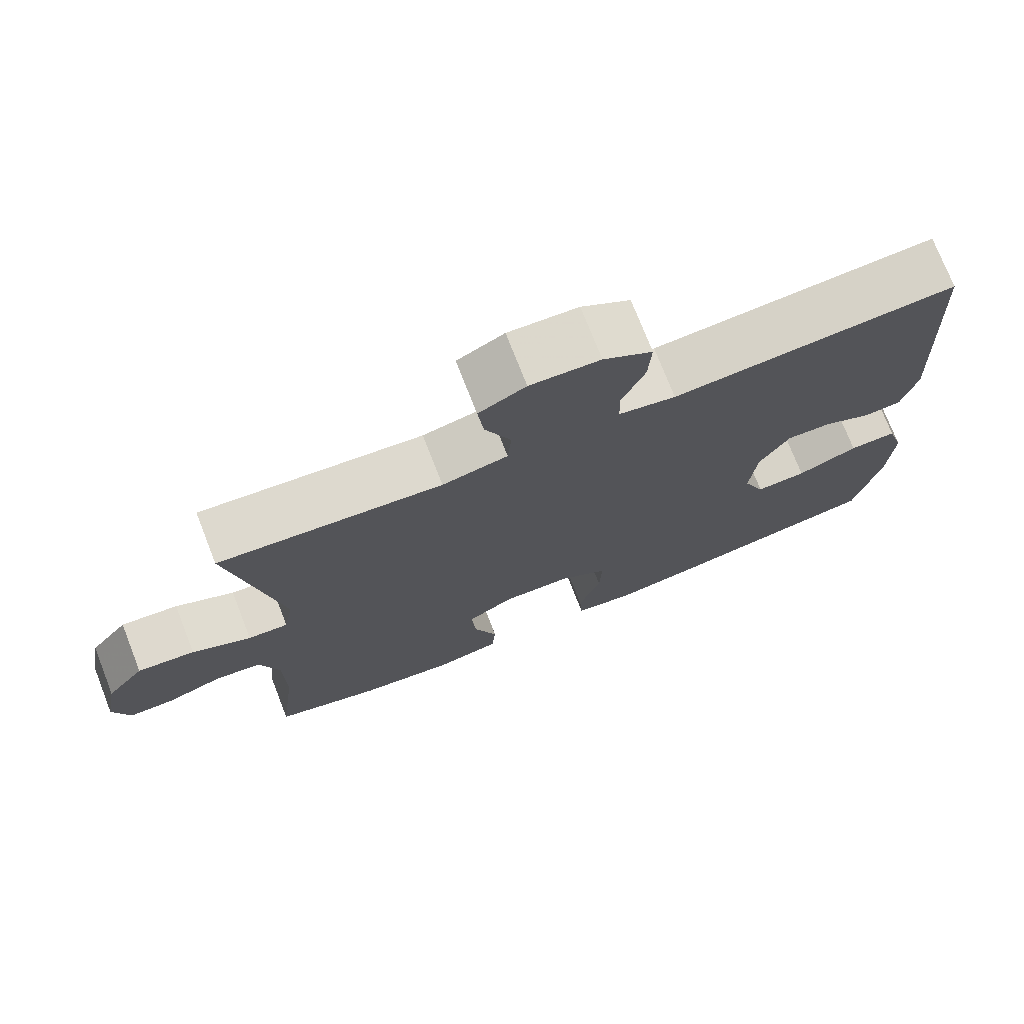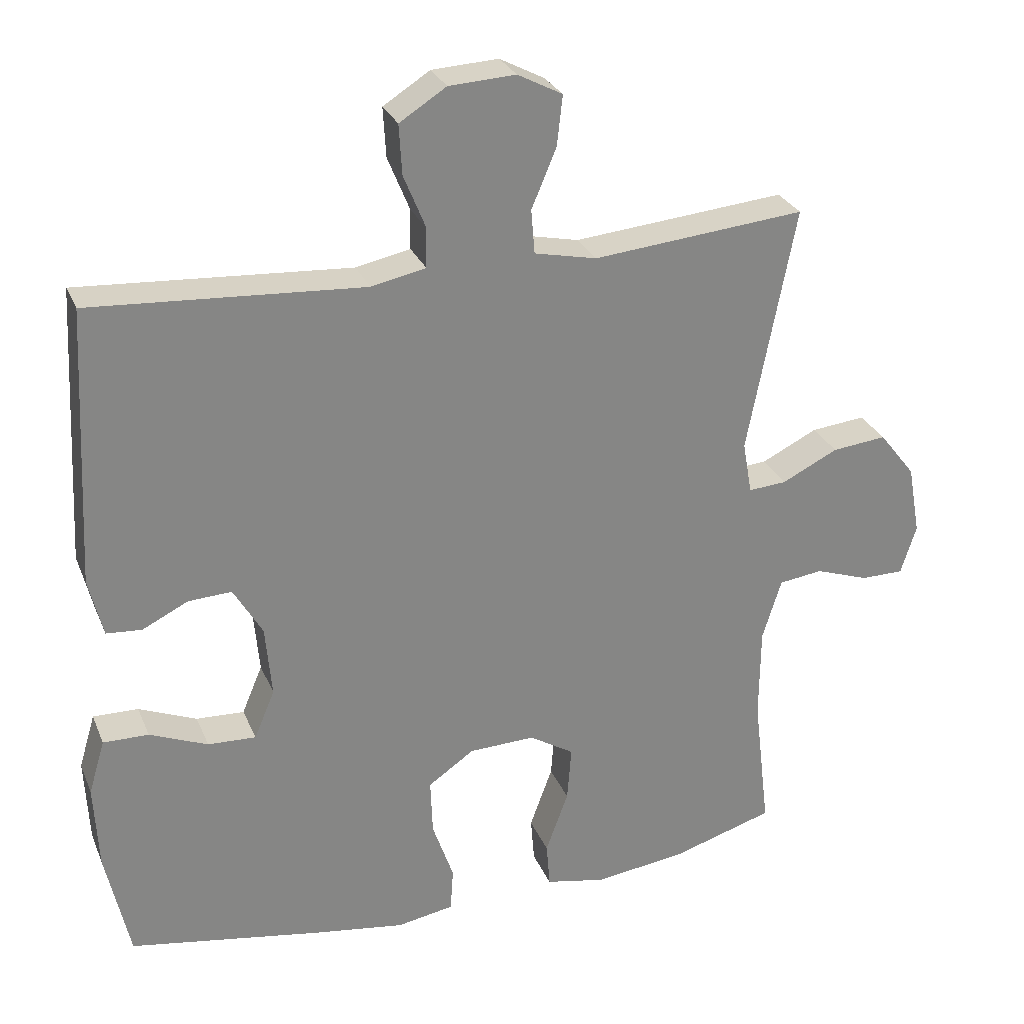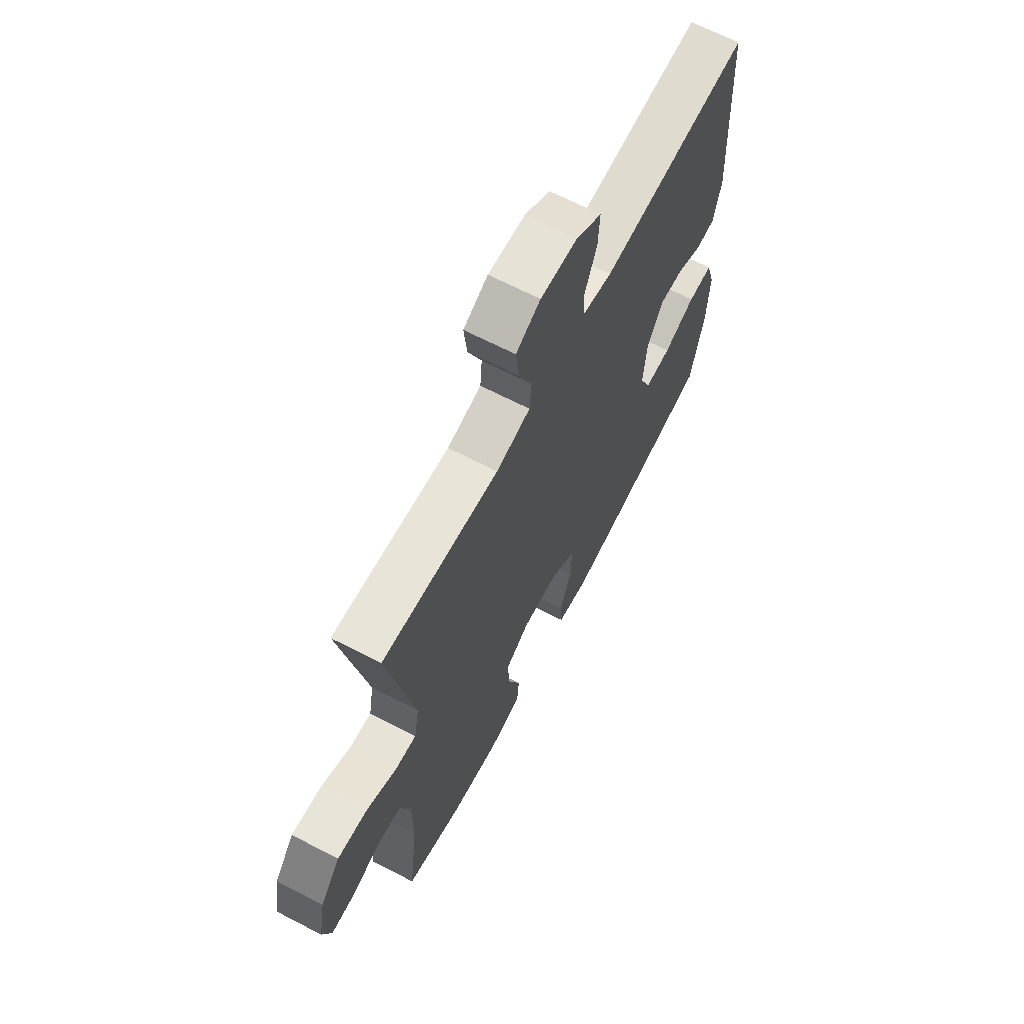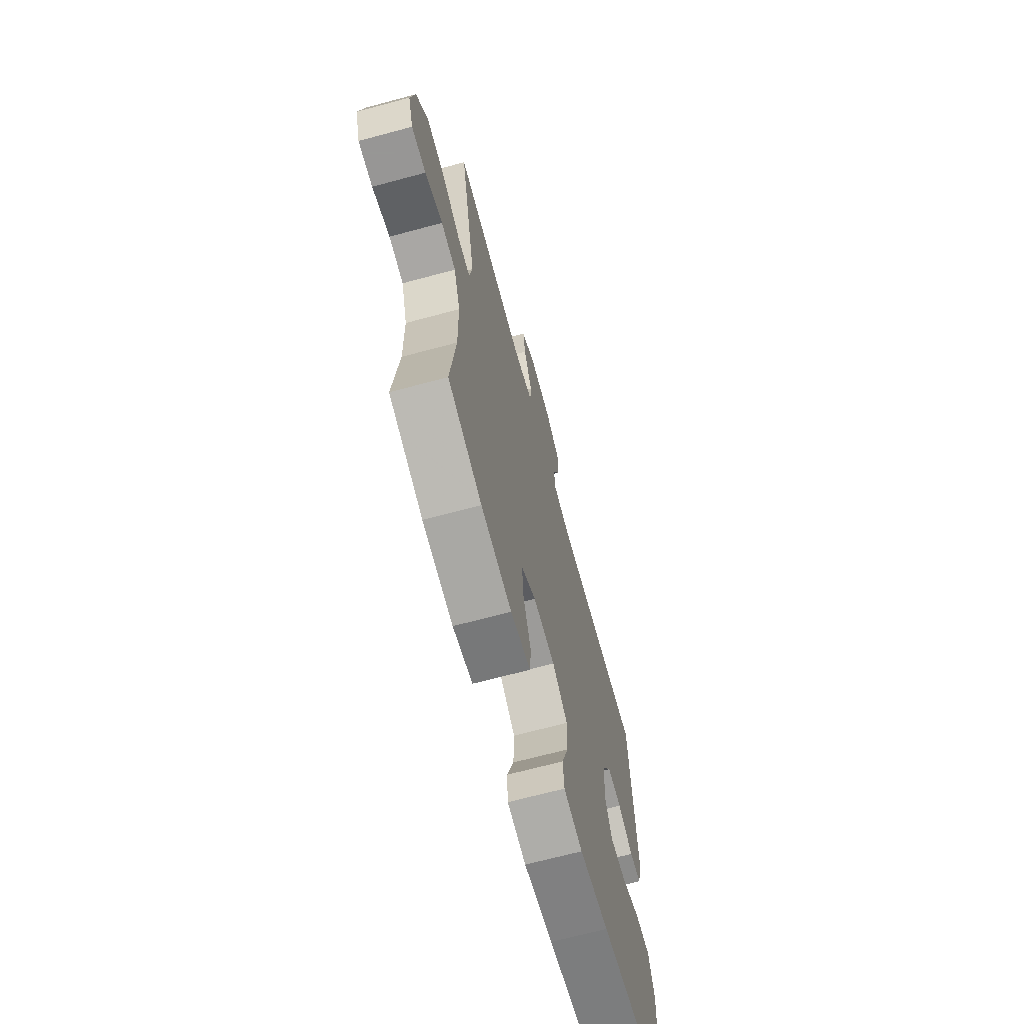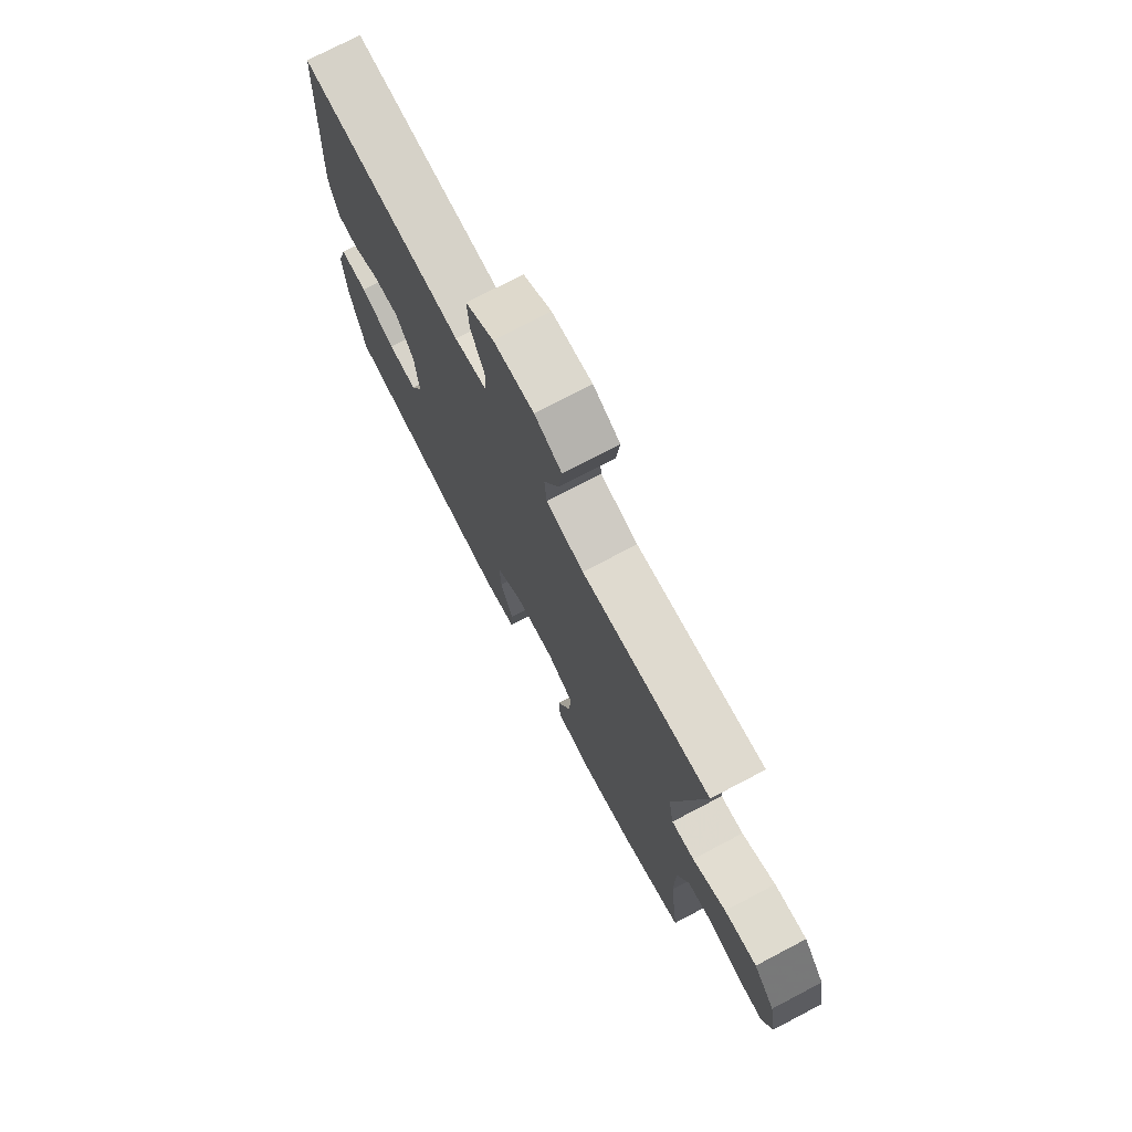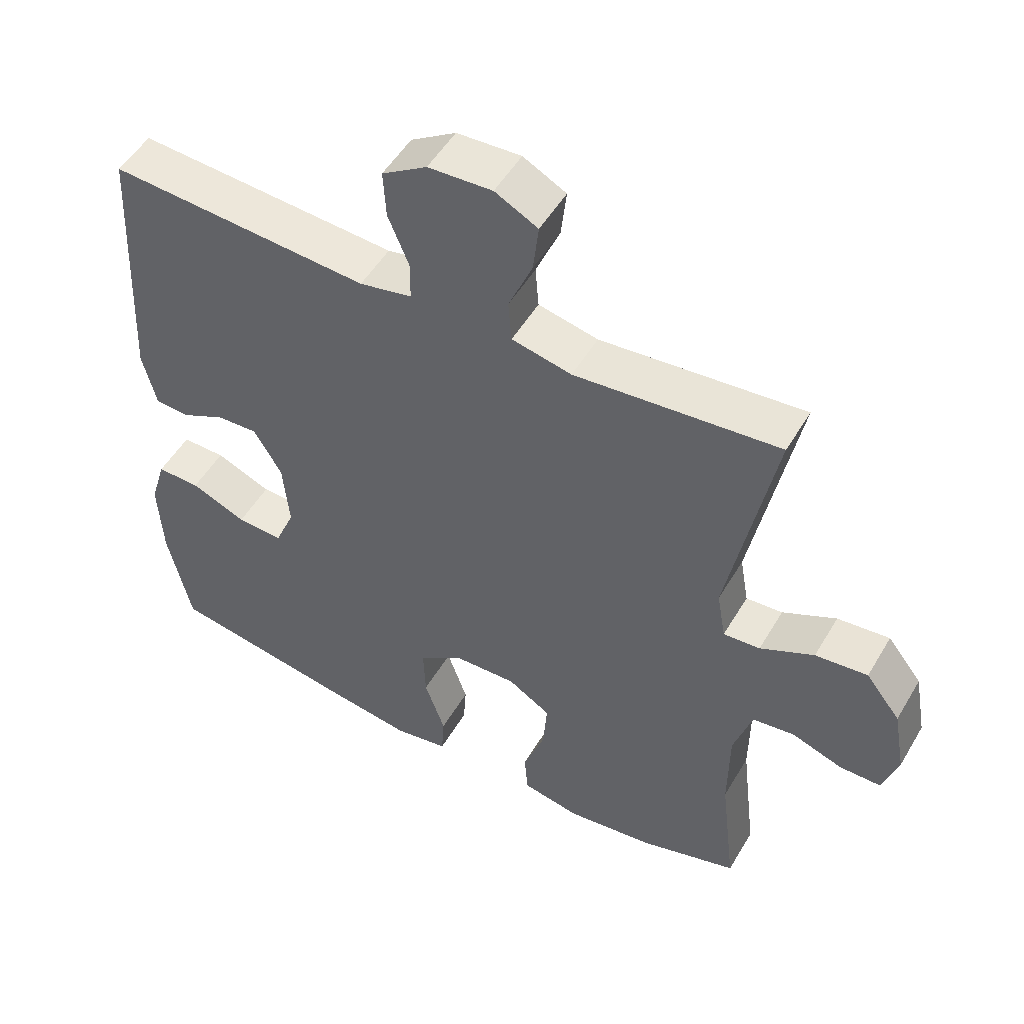
<metadata>
{"format":"obj","ext":"obj","renderer":"f3d","projection":"perspective","resolution":1024,"background":"white","views":[{"elev":74.4,"azim":158.6,"up":"+Z"},{"elev":28.0,"azim":-19.5,"up":"+Z"},{"elev":66.5,"azim":117.5,"up":"+Z"},{"elev":-68.0,"azim":105.1,"up":"+Z"},{"elev":74.8,"azim":62.3,"up":"+Z"},{"elev":51.3,"azim":29.8,"up":"+Z"}]}
</metadata>
<code>
v 0.5 0.07 -0.5
v 0.356 0.07 -0.544
v 0.226 0.07 -0.561
v 0.141 0.07 -0.544
v 0.136 0.07 -0.48
v 0.168 0.07 -0.392
v 0.174 0.07 -0.314
v 0.111 0.07 -0.275
v 0.018 0.07 -0.278
v -0.047 0.07 -0.323
v -0.044 0.07 -0.402
v -0.014 0.07 -0.489
v -0.018 0.07 -0.551
v -0.098 0.07 -0.565
v -0.221 0.07 -0.547
v -0.5 0.07 -0.5
v -0.534 0.07 -0.344
v -0.54 0.07 -0.223
v -0.517 0.07 -0.146
v -0.453 0.07 -0.147
v -0.371 0.07 -0.181
v -0.303 0.07 -0.184
v -0.274 0.07 -0.115
v -0.283 0.07 -0.014
v -0.324 0.07 0.056
v -0.385 0.07 0.053
v -0.45 0.07 0.021
v -0.5 0.07 0.025
v -0.52 0.07 0.108
v -0.5 0.07 0.5
v -0.116 0.07 0.475
v -0.039 0.07 0.491
v -0.038 0.07 0.547
v -0.069 0.07 0.623
v -0.073 0.07 0.693
v -0.007 0.07 0.735
v 0.087 0.07 0.74
v 0.15 0.07 0.707
v 0.142 0.07 0.636
v 0.107 0.07 0.553
v 0.112 0.07 0.491
v 0.2 0.07 0.472
v 0.5 0.07 0.5
v 0.433 0.07 0.152
v 0.446 0.07 0.078
v 0.5 0.07 0.082
v 0.579 0.07 0.121
v 0.656 0.07 0.129
v 0.707 0.07 0.064
v 0.725 0.07 -0.035
v 0.703 0.07 -0.105
v 0.642 0.07 -0.105
v 0.567 0.07 -0.079
v 0.505 0.07 -0.087
v 0.478 0.07 -0.174
v 0.477 0.07 -0.306
v 0.5 0 -0.5
v 0.356 0 -0.544
v 0.226 0 -0.561
v 0.141 0 -0.544
v 0.136 0 -0.48
v 0.168 0 -0.392
v 0.174 0 -0.314
v 0.111 0 -0.275
v 0.018 0 -0.278
v -0.047 0 -0.323
v -0.044 0 -0.402
v -0.014 0 -0.489
v -0.018 0 -0.551
v -0.098 0 -0.565
v -0.221 0 -0.547
v -0.5 0 -0.5
v -0.534 0 -0.344
v -0.54 0 -0.223
v -0.517 0 -0.146
v -0.453 0 -0.147
v -0.371 0 -0.181
v -0.303 0 -0.184
v -0.274 0 -0.115
v -0.283 0 -0.014
v -0.324 0 0.056
v -0.385 0 0.053
v -0.45 0 0.021
v -0.5 0 0.025
v -0.52 0 0.108
v -0.5 0 0.5
v -0.116 0 0.475
v -0.039 0 0.491
v -0.038 0 0.547
v -0.069 0 0.623
v -0.073 0 0.693
v -0.007 0 0.735
v 0.087 0 0.74
v 0.15 0 0.707
v 0.142 0 0.636
v 0.107 0 0.553
v 0.112 0 0.491
v 0.2 0 0.472
v 0.5 0 0.5
v 0.433 0 0.152
v 0.446 0 0.078
v 0.5 0 0.082
v 0.579 0 0.121
v 0.656 0 0.129
v 0.707 0 0.064
v 0.725 0 -0.035
v 0.703 0 -0.105
v 0.642 0 -0.105
v 0.567 0 -0.079
v 0.505 0 -0.087
v 0.478 0 -0.174
v 0.477 0 -0.306
f 50 51 52 53
f 50 53 54
f 49 50 54
f 46 47 48 49
f 45 46 49 54
f 42 43 44
f 41 42 44 45
f 37 38 39 40
f 37 40 41
f 36 37 41
f 33 34 35 36
f 32 33 36 41
f 31 32 41 45
f 26 27 28 29
f 25 26 29 30
f 24 25 30 31
f 18 19 20 21
f 18 21 22
f 17 18 22
f 16 17 22
f 15 16 22
f 14 15 22 23
f 11 12 13 14
f 10 11 14 23
f 3 4 5 6
f 3 6 7
f 56 1 2 3
f 55 56 3 7
f 9 10 23 24
f 8 9 24 31
f 31 45 54 55
f 7 8 31 55
f 109 108 107 106
f 110 109 106
f 110 106 105
f 105 104 103 102
f 110 105 102 101
f 100 99 98
f 101 100 98 97
f 96 95 94 93
f 97 96 93
f 97 93 92
f 92 91 90 89
f 97 92 89 88
f 101 97 88 87
f 85 84 83 82
f 86 85 82 81
f 87 86 81 80
f 77 76 75 74
f 78 77 74
f 78 74 73
f 78 73 72
f 78 72 71
f 79 78 71 70
f 70 69 68 67
f 79 70 67 66
f 62 61 60 59
f 63 62 59
f 59 58 57 112
f 63 59 112 111
f 80 79 66 65
f 87 80 65 64
f 111 110 101 87
f 111 87 64 63
f 1 57 58 2
f 2 58 59 3
f 3 59 60 4
f 4 60 61 5
f 5 61 62 6
f 6 62 63 7
f 7 63 64 8
f 8 64 65 9
f 9 65 66 10
f 10 66 67 11
f 11 67 68 12
f 12 68 69 13
f 13 69 70 14
f 14 70 71 15
f 15 71 72 16
f 16 72 73 17
f 17 73 74 18
f 18 74 75 19
f 19 75 76 20
f 20 76 77 21
f 21 77 78 22
f 22 78 79 23
f 23 79 80 24
f 24 80 81 25
f 25 81 82 26
f 26 82 83 27
f 27 83 84 28
f 28 84 85 29
f 29 85 86 30
f 30 86 87 31
f 31 87 88 32
f 32 88 89 33
f 33 89 90 34
f 34 90 91 35
f 35 91 92 36
f 36 92 93 37
f 37 93 94 38
f 38 94 95 39
f 39 95 96 40
f 40 96 97 41
f 41 97 98 42
f 42 98 99 43
f 43 99 100 44
f 44 100 101 45
f 45 101 102 46
f 46 102 103 47
f 47 103 104 48
f 48 104 105 49
f 49 105 106 50
f 50 106 107 51
f 51 107 108 52
f 52 108 109 53
f 53 109 110 54
f 54 110 111 55
f 55 111 112 56
f 56 112 57 1

</code>
